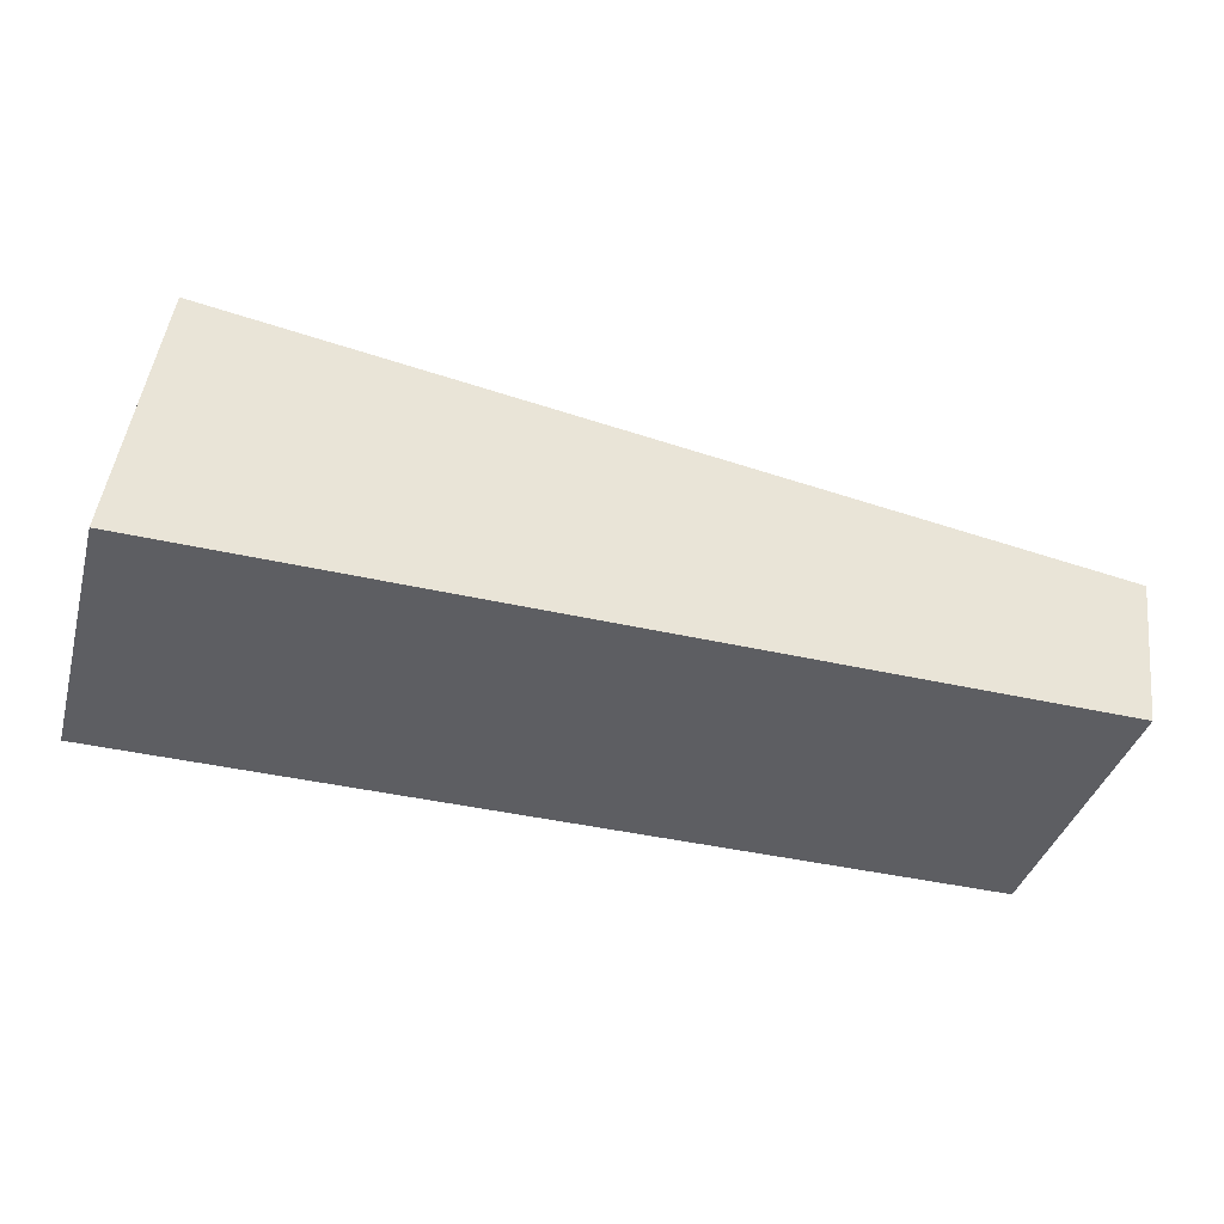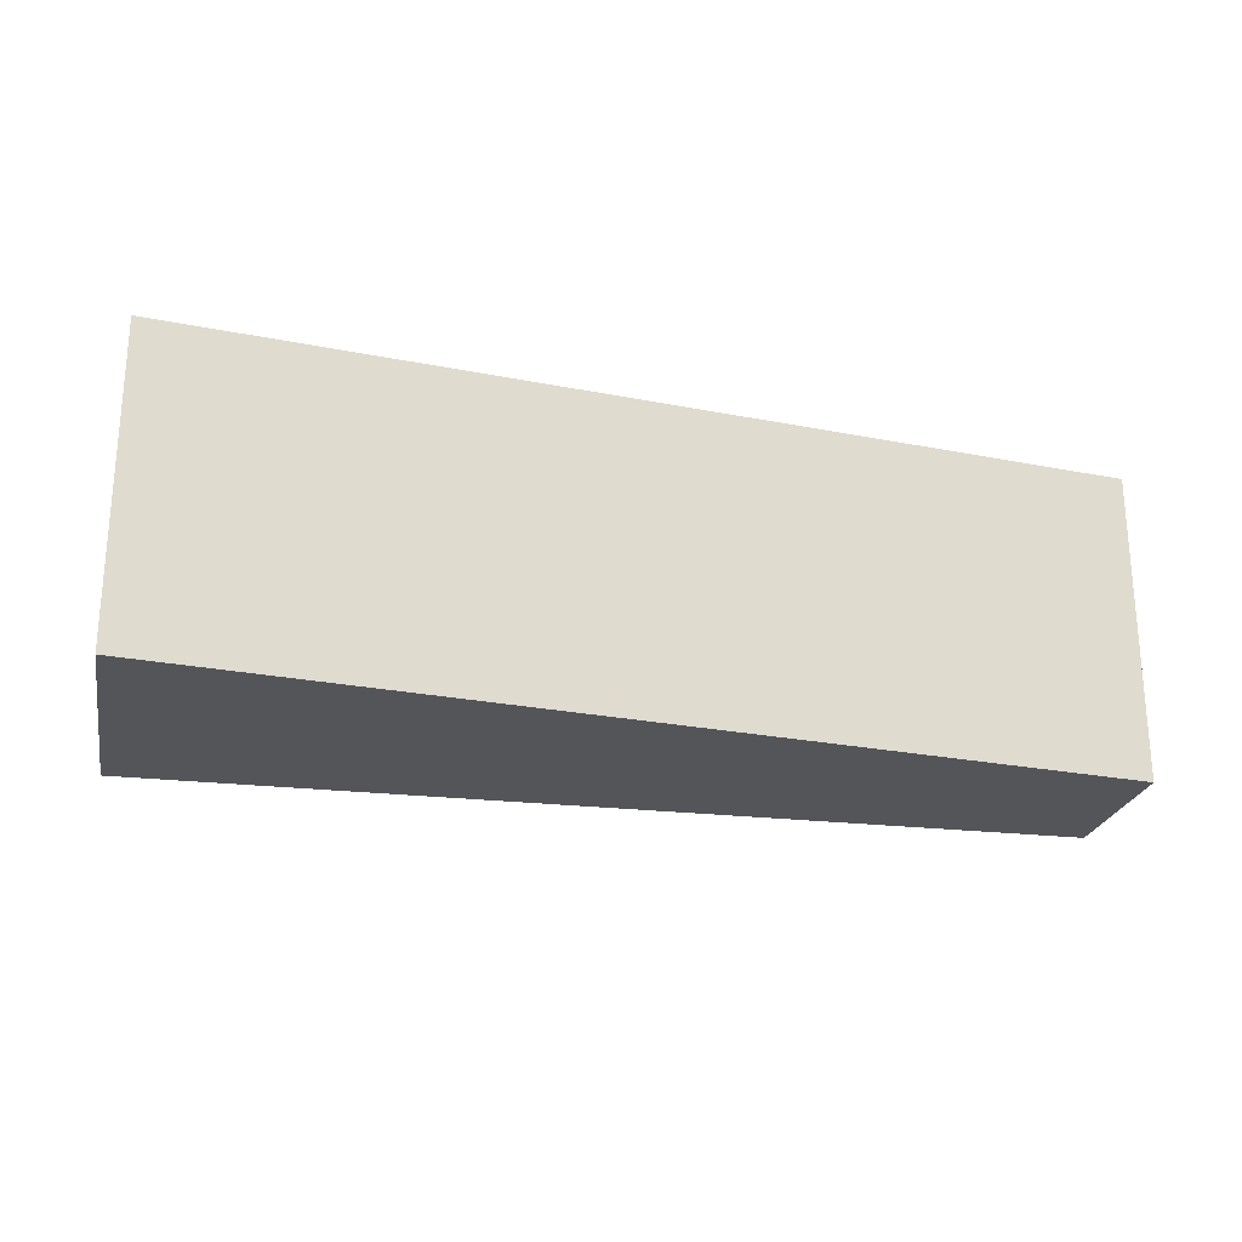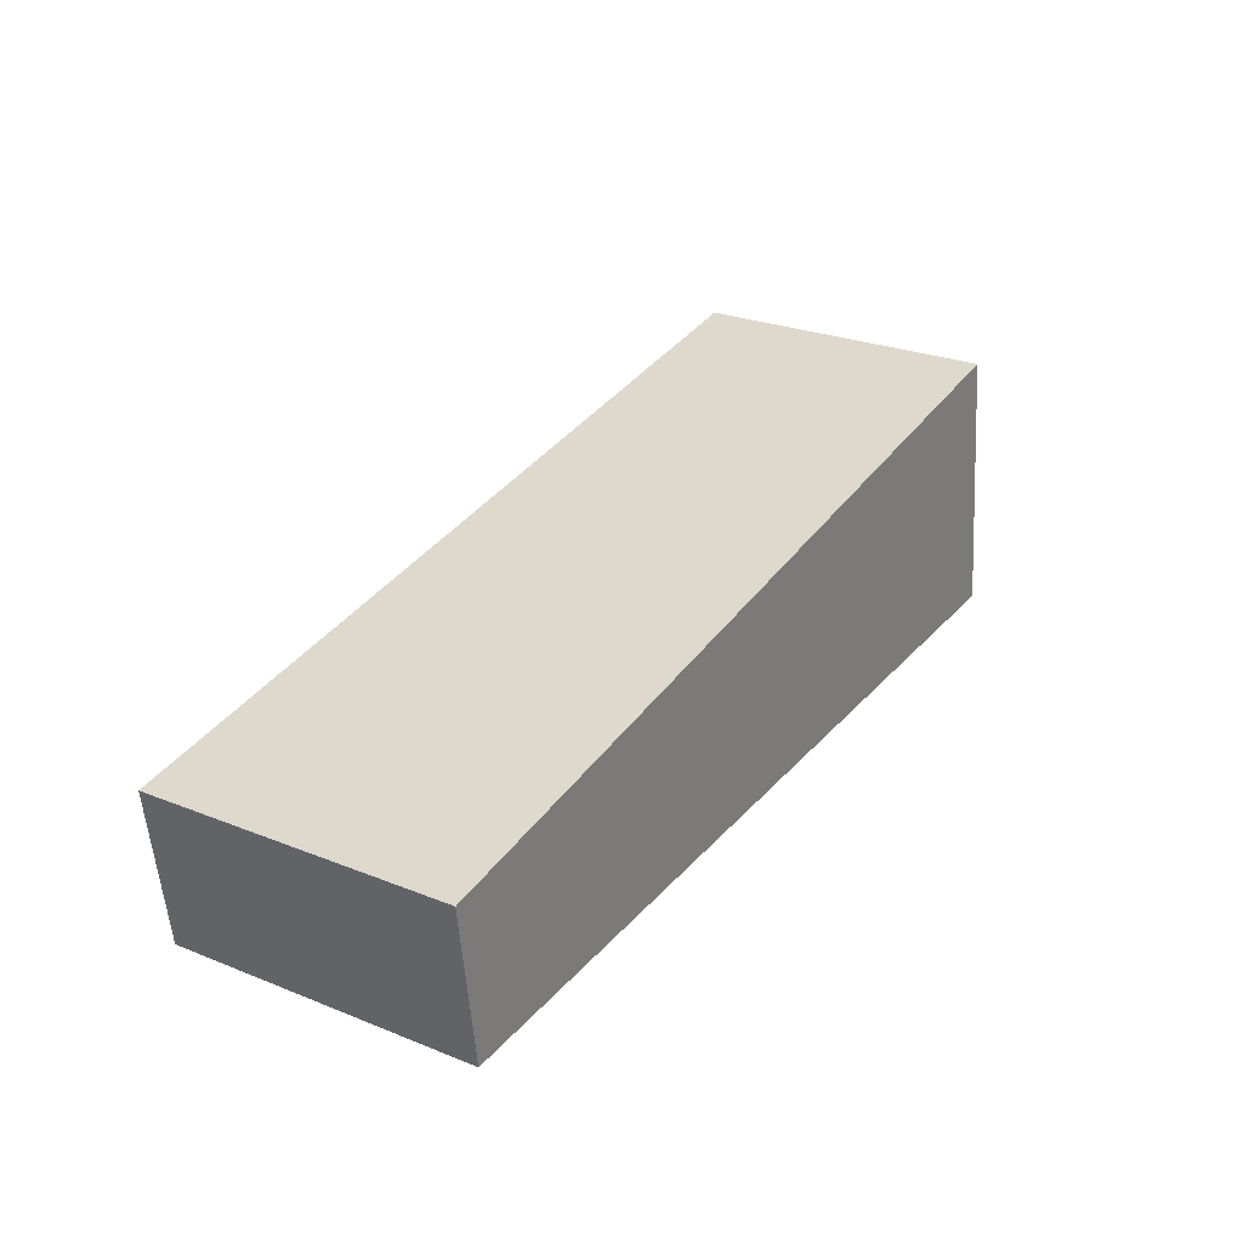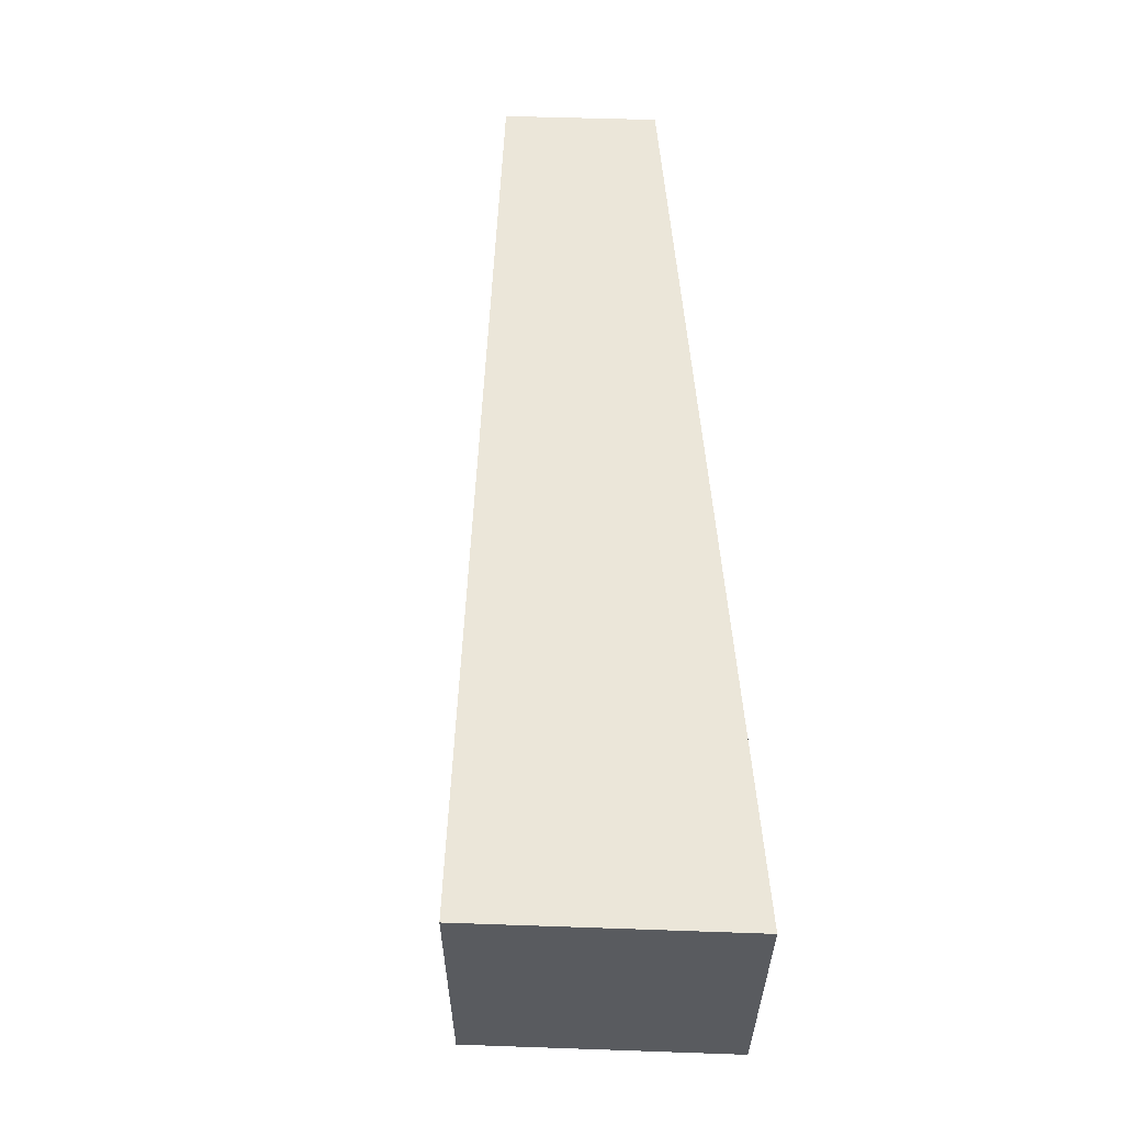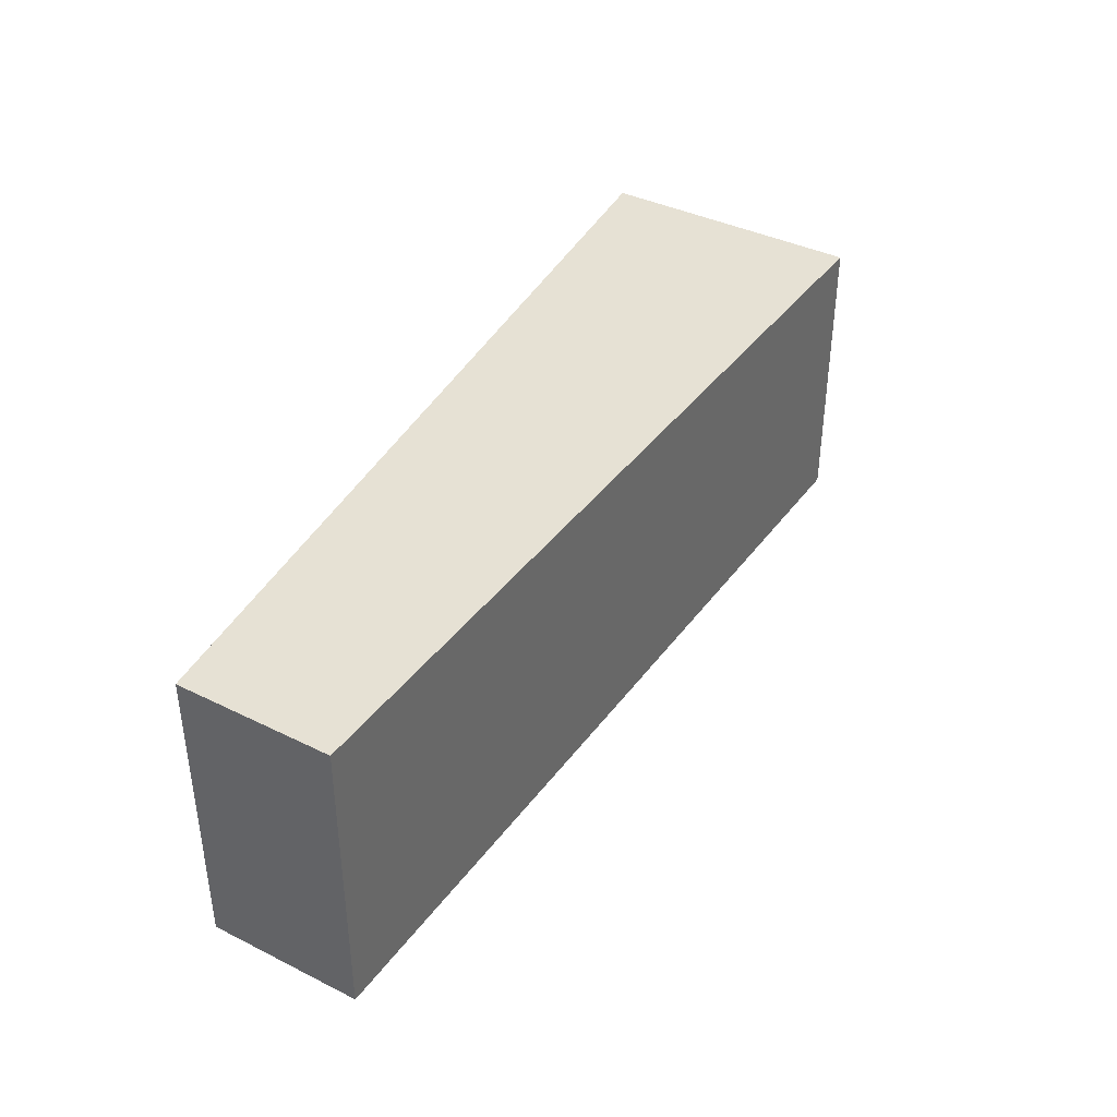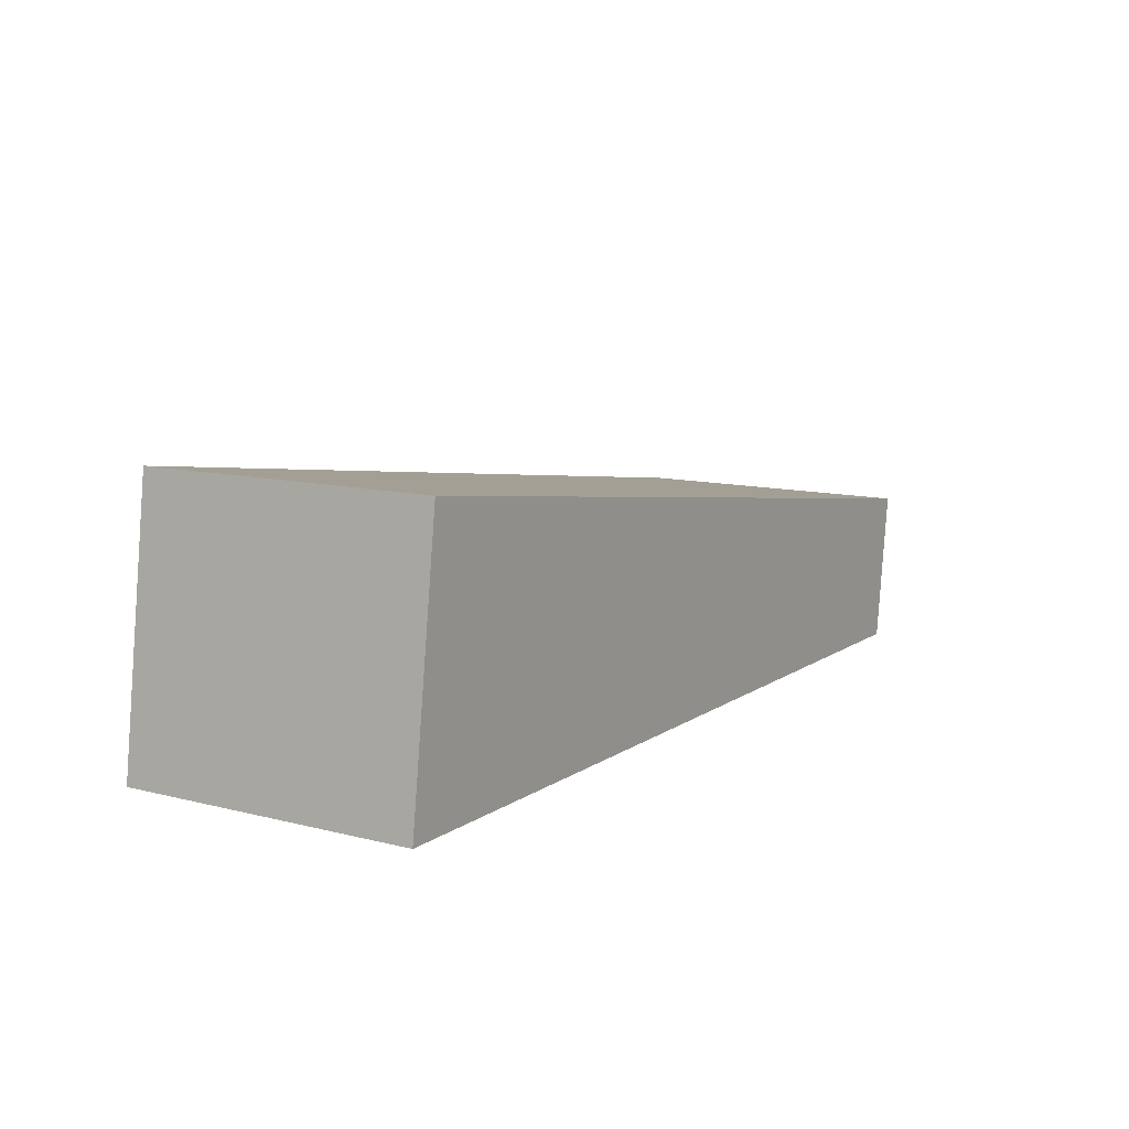
<metadata>
{"format":"obj","ext":"obj","renderer":"f3d","projection":"perspective","resolution":1024,"background":"white","views":[{"elev":-38.6,"azim":164.5,"up":"+Z"},{"elev":-24.0,"azim":161.0,"up":"+Y"},{"elev":26.8,"azim":-58.3,"up":"+Z"},{"elev":57.6,"azim":84.5,"up":"+Y"},{"elev":39.0,"azim":-65.7,"up":"+Y"},{"elev":11.2,"azim":121.7,"up":"+Z"}]}
</metadata>
<code>
v  16.76 5.568 1.427
v  9.434 5.568 1.336
v  16.64 5.568 2.356
v  17.3 5.568 -2.683
v  0.378 5.568 -2.893
v  0 5.568 3.409e-16
v  0.378 1.771e-16 -2.893
v  0 0 0
v  9.434 -8.181e-17 1.336
v  16.64 -1.443e-16 2.356
v  17.3 1.643e-16 -2.683
v  16.76 -8.738e-17 1.427
g defaultobject
f 1 2 3
f 2 1 4
f 2 4 5
f 2 5 6
f 7 6 5
f 6 7 8
f 8 2 6
f 2 8 9
f 2 9 3
f 3 9 10
f 10 1 3
f 1 10 4
f 4 10 11
f 11 10 12
f 11 5 4
f 5 11 7
f 9 12 10
f 12 9 11
f 11 9 7
f 7 9 8

</code>
